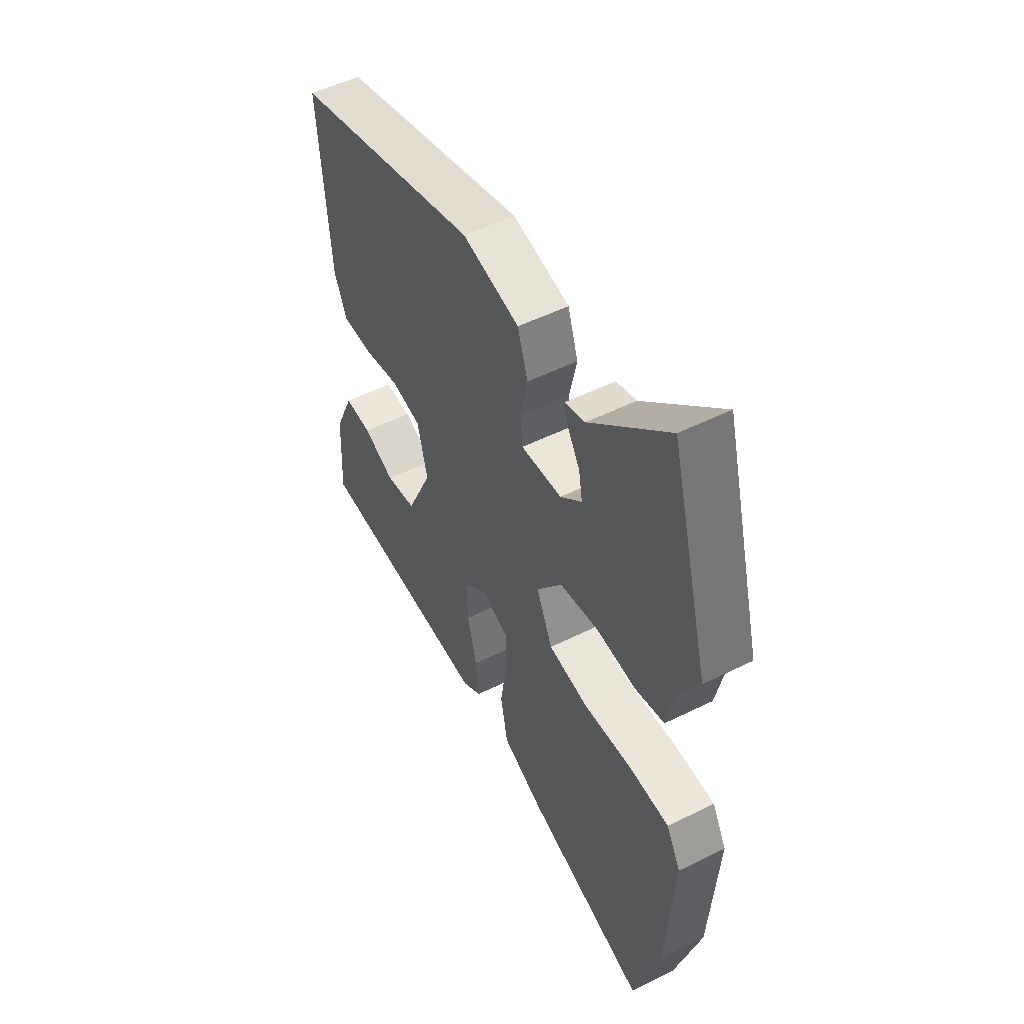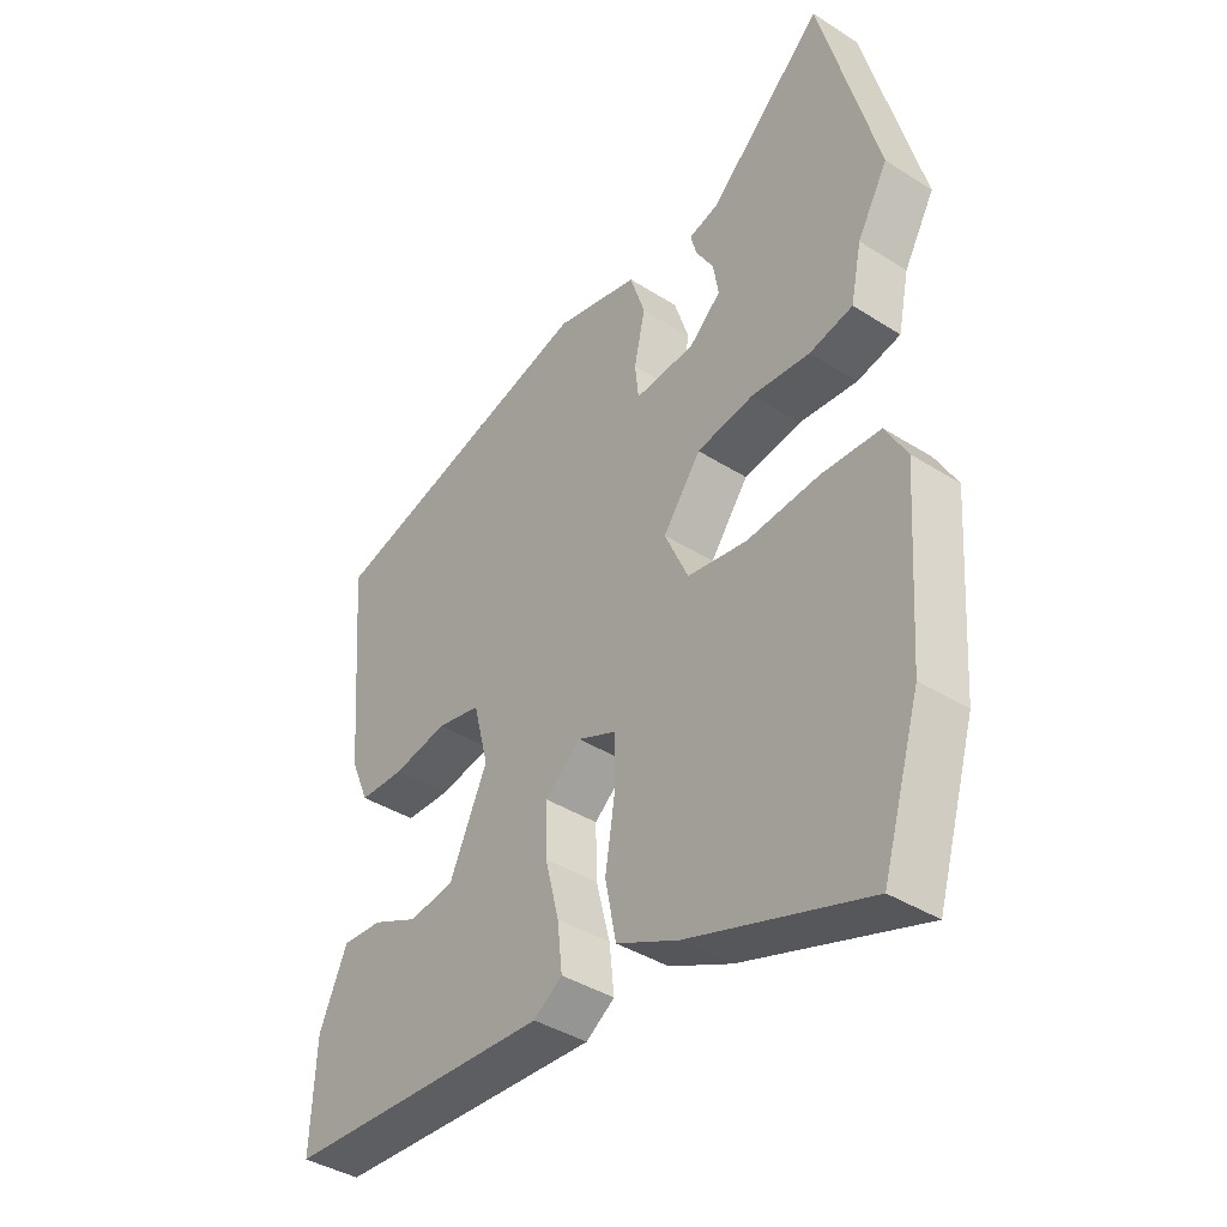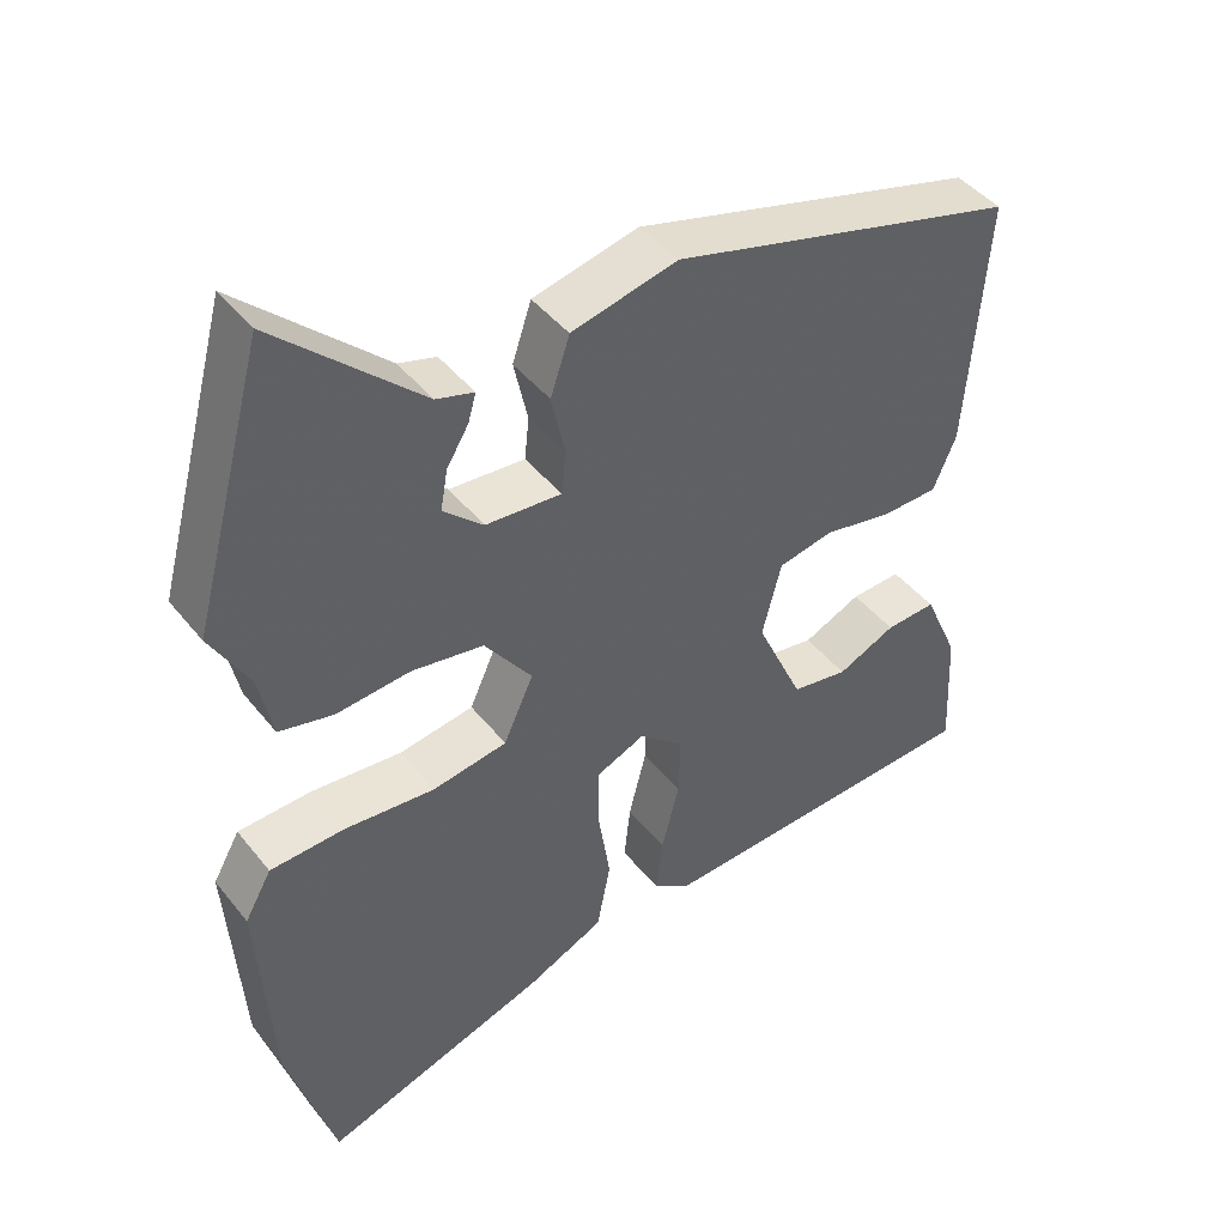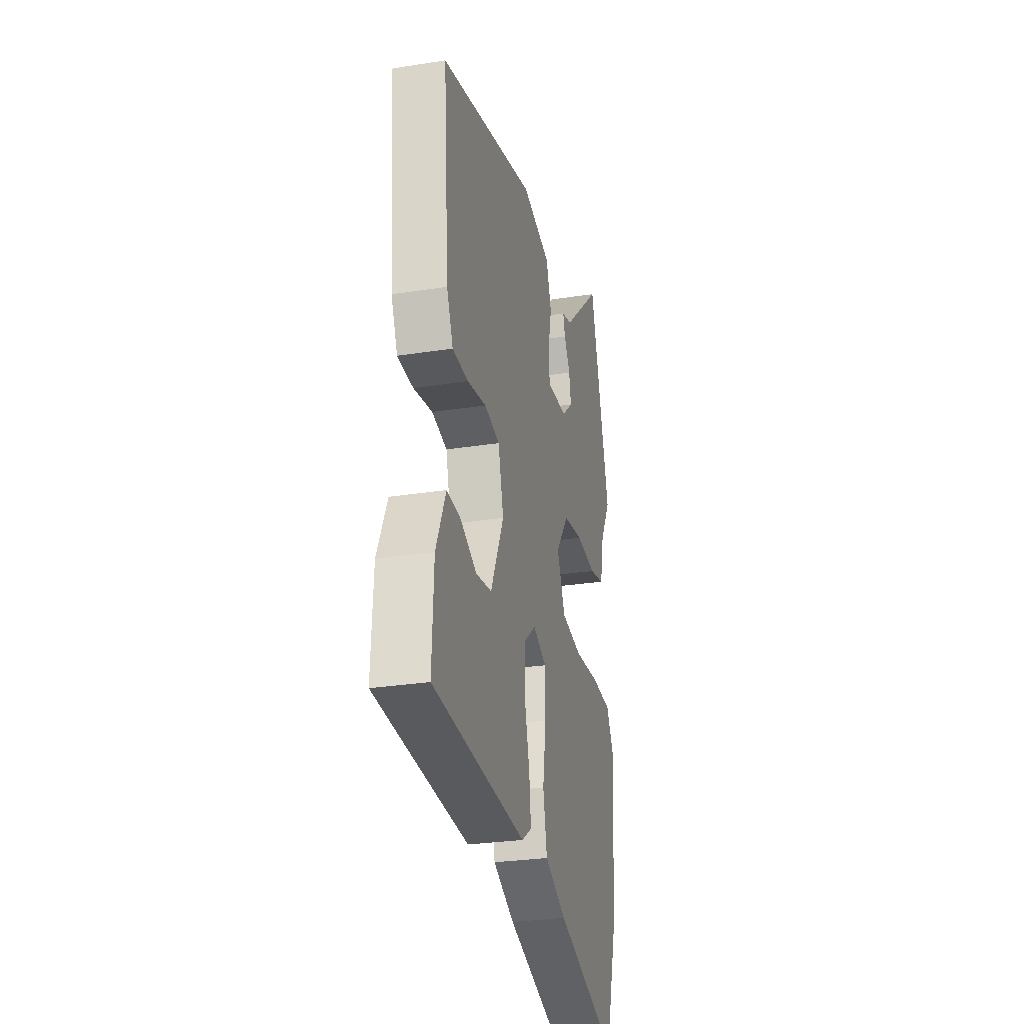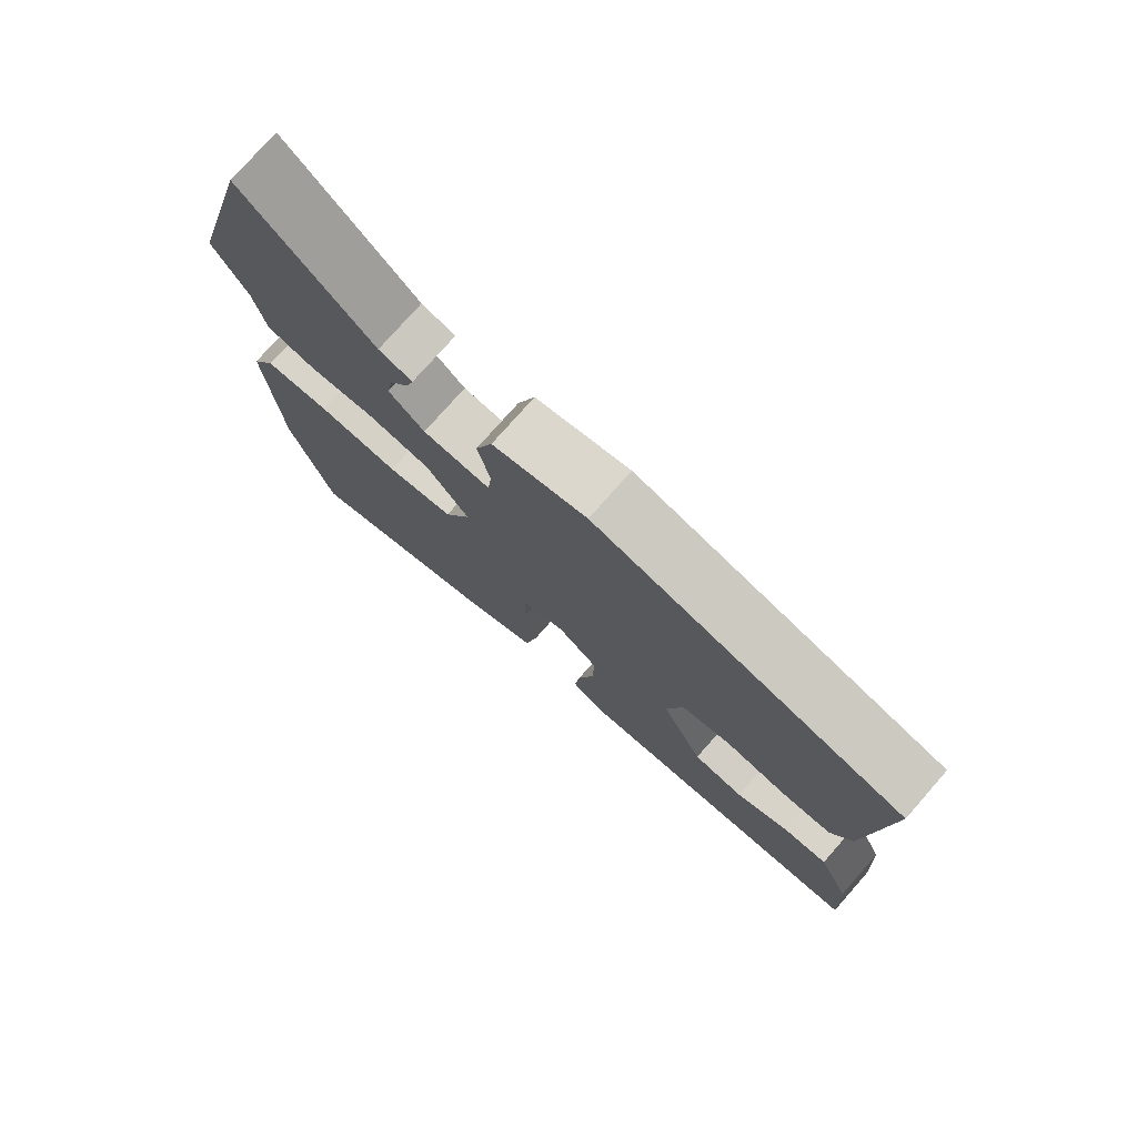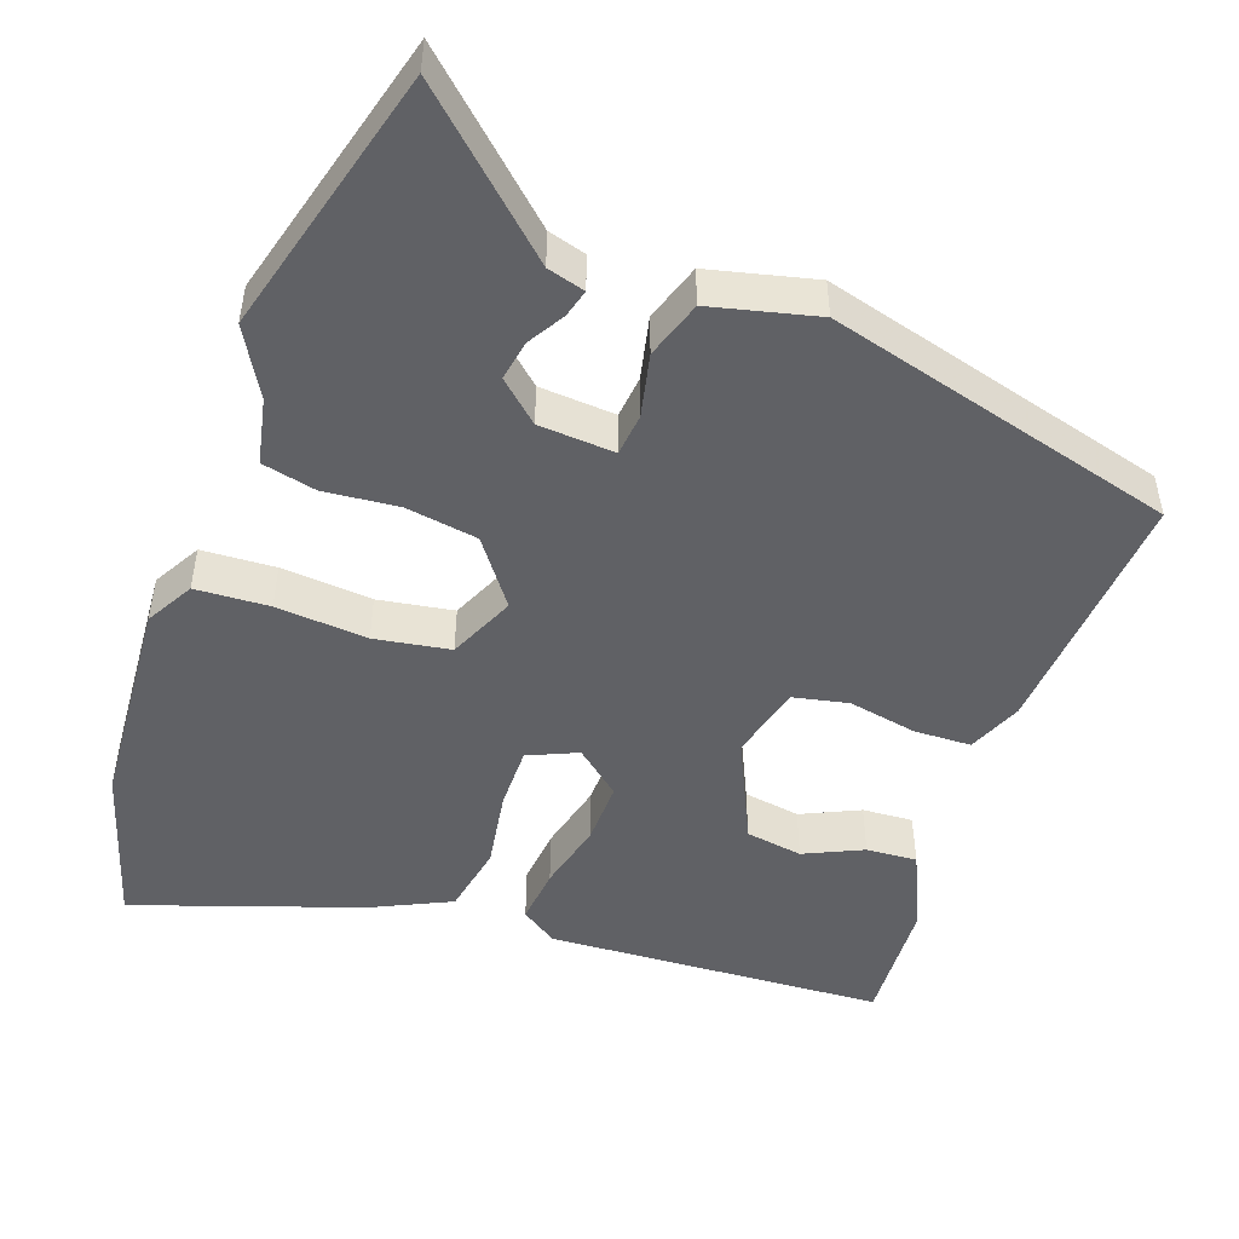
<metadata>
{"format":"obj","ext":"obj","renderer":"f3d","projection":"perspective","resolution":1024,"background":"white","views":[{"elev":51.6,"azim":-118.4,"up":"+Z"},{"elev":-39.7,"azim":-128.2,"up":"+Z"},{"elev":44.0,"azim":-35.6,"up":"+Z"},{"elev":-28.3,"azim":103.4,"up":"+Z"},{"elev":76.7,"azim":41.4,"up":"+Z"},{"elev":-48.9,"azim":-19.5,"up":"+Y"}]}
</metadata>
<code>
v -0.551 0.07 0.31
v -0.456 0.07 0.661
v -0.267 0.07 0.485
v -0.218 0.07 0.471
v -0.228 0.07 0.435
v -0.257 0.07 0.387
v -0.266 0.07 0.335
v -0.214 0.07 0.288
v -0.115 0.07 0.281
v -0.109 0.07 0.336
v -0.127 0.07 0.418
v -0.102 0.07 0.493
v 0.036 0.07 0.526
v 0.49 0.07 0.403
v 0.464 0.07 0.075
v 0.434 0.07 0.005
v 0.36 0.07 0.003
v 0.271 0.07 0.02
v 0.199 0.07 0.005
v 0.174 0.07 -0.092
v 0.236 0.07 -0.227
v 0.31 0.07 -0.239
v 0.386 0.07 -0.204
v 0.452 0.07 -0.2
v 0.498 0.07 -0.304
v 0.506 0.07 -0.467
v 0.068 0.07 -0.491
v 0.021 0.07 -0.459
v 0.029 0.07 -0.385
v 0.052 0.07 -0.295
v 0.054 0.07 -0.213
v -0.005 0.07 -0.164
v -0.069 0.07 -0.192
v -0.069 0.07 -0.273
v -0.053 0.07 -0.375
v -0.071 0.07 -0.466
v -0.173 0.07 -0.514
v -0.466 0.07 -0.613
v -0.528 0.07 -0.406
v -0.547 0.07 -0.129
v -0.512 0.07 -0.067
v -0.416 0.07 -0.062
v -0.297 0.07 -0.072
v -0.199 0.07 -0.056
v -0.16 0.07 0.03
v -0.222 0.07 0.114
v -0.316 0.07 0.129
v -0.412 0.07 0.12
v -0.483 0.07 0.136
v -0.501 0.07 0.222
v -0.551 0 0.31
v -0.456 0 0.661
v -0.267 0 0.485
v -0.218 0 0.471
v -0.228 0 0.435
v -0.257 0 0.387
v -0.266 0 0.335
v -0.214 0 0.288
v -0.115 0 0.281
v -0.109 0 0.336
v -0.127 0 0.418
v -0.102 0 0.493
v 0.036 0 0.526
v 0.49 0 0.403
v 0.464 0 0.075
v 0.434 0 0.005
v 0.36 0 0.003
v 0.271 0 0.02
v 0.199 0 0.005
v 0.174 0 -0.092
v 0.236 0 -0.227
v 0.31 0 -0.239
v 0.386 0 -0.204
v 0.452 0 -0.2
v 0.498 0 -0.304
v 0.506 0 -0.467
v 0.068 0 -0.491
v 0.021 0 -0.459
v 0.029 0 -0.385
v 0.052 0 -0.295
v 0.054 0 -0.213
v -0.005 0 -0.164
v -0.069 0 -0.192
v -0.069 0 -0.273
v -0.053 0 -0.375
v -0.071 0 -0.466
v -0.173 0 -0.514
v -0.466 0 -0.613
v -0.528 0 -0.406
v -0.547 0 -0.129
v -0.512 0 -0.067
v -0.416 0 -0.062
v -0.297 0 -0.072
v -0.199 0 -0.056
v -0.16 0 0.03
v -0.222 0 0.114
v -0.316 0 0.129
v -0.412 0 0.12
v -0.483 0 0.136
v -0.501 0 0.222
f 47 48 49 50
f 46 47 50 1
f 40 41 42 43
f 40 43 44
f 39 40 44
f 38 39 44
f 37 38 44
f 34 35 36 37
f 33 34 37 44
f 32 33 44 45
f 27 28 29 30
f 27 30 31
f 26 27 31
f 22 23 24 25
f 21 22 25 26
f 15 16 17 18
f 15 18 19
f 14 15 19
f 13 14 19
f 10 11 12 13
f 9 10 13 19
f 8 9 19 20
f 3 4 5 6
f 3 6 7
f 2 3 7
f 46 1 2 7
f 21 26 31 32
f 21 32 45 46
f 20 21 46
f 7 8 20 46
f 100 99 98 97
f 51 100 97 96
f 93 92 91 90
f 94 93 90
f 94 90 89
f 94 89 88
f 94 88 87
f 87 86 85 84
f 94 87 84 83
f 95 94 83 82
f 80 79 78 77
f 81 80 77
f 81 77 76
f 75 74 73 72
f 76 75 72 71
f 68 67 66 65
f 69 68 65
f 69 65 64
f 69 64 63
f 63 62 61 60
f 69 63 60 59
f 70 69 59 58
f 56 55 54 53
f 57 56 53
f 57 53 52
f 57 52 51 96
f 82 81 76 71
f 96 95 82 71
f 96 71 70
f 96 70 58 57
f 1 51 52 2
f 2 52 53 3
f 3 53 54 4
f 4 54 55 5
f 5 55 56 6
f 6 56 57 7
f 7 57 58 8
f 8 58 59 9
f 9 59 60 10
f 10 60 61 11
f 11 61 62 12
f 12 62 63 13
f 13 63 64 14
f 14 64 65 15
f 15 65 66 16
f 16 66 67 17
f 17 67 68 18
f 18 68 69 19
f 19 69 70 20
f 20 70 71 21
f 21 71 72 22
f 22 72 73 23
f 23 73 74 24
f 24 74 75 25
f 25 75 76 26
f 26 76 77 27
f 27 77 78 28
f 28 78 79 29
f 29 79 80 30
f 30 80 81 31
f 31 81 82 32
f 32 82 83 33
f 33 83 84 34
f 34 84 85 35
f 35 85 86 36
f 36 86 87 37
f 37 87 88 38
f 38 88 89 39
f 39 89 90 40
f 40 90 91 41
f 41 91 92 42
f 42 92 93 43
f 43 93 94 44
f 44 94 95 45
f 45 95 96 46
f 46 96 97 47
f 47 97 98 48
f 48 98 99 49
f 49 99 100 50
f 50 100 51 1

</code>
